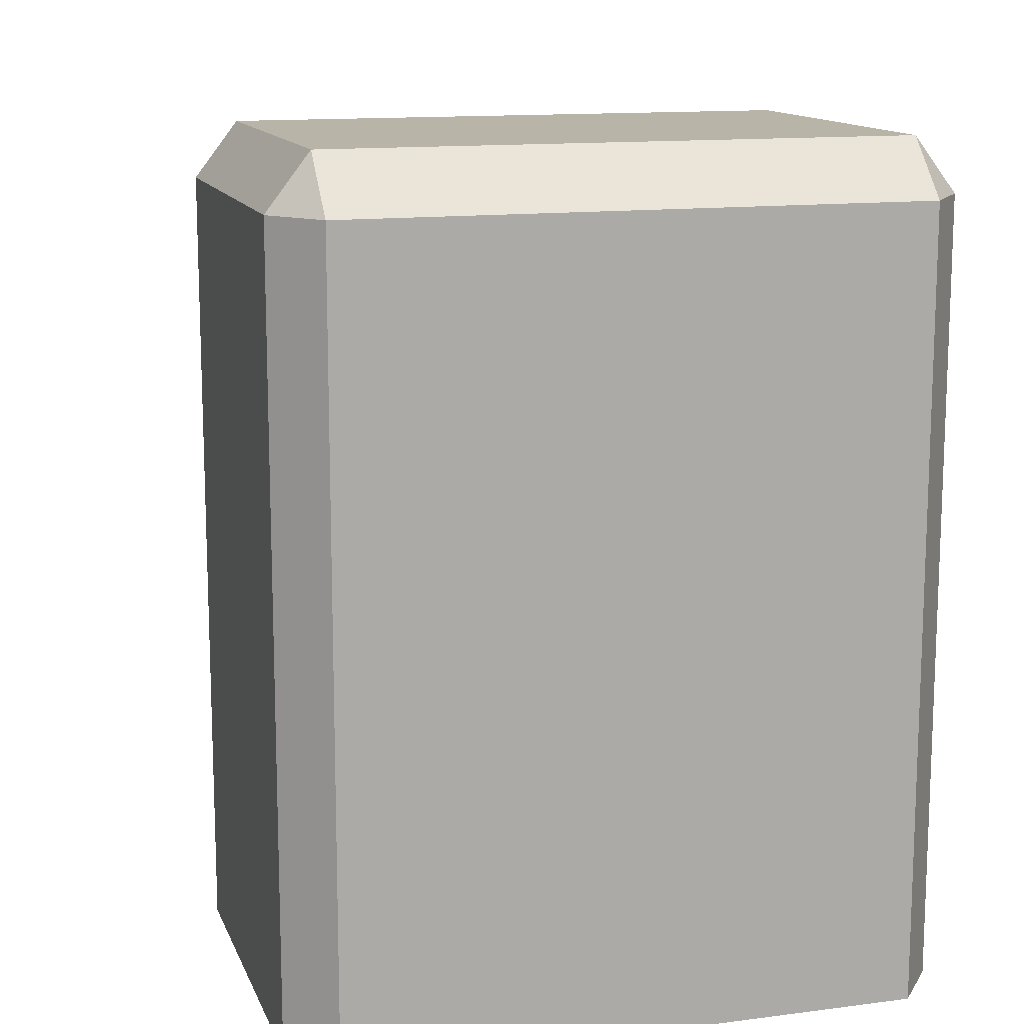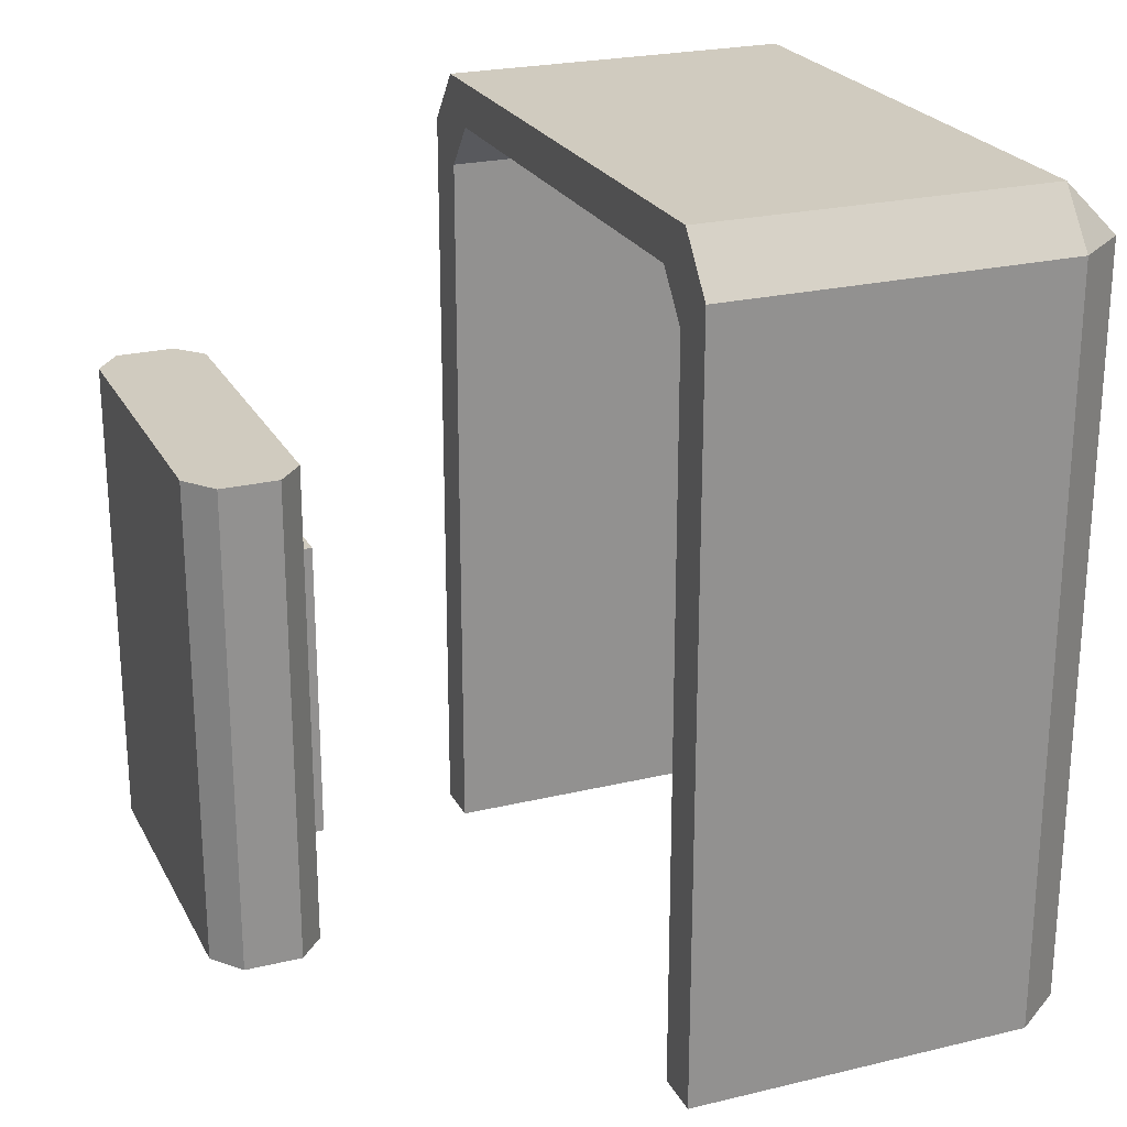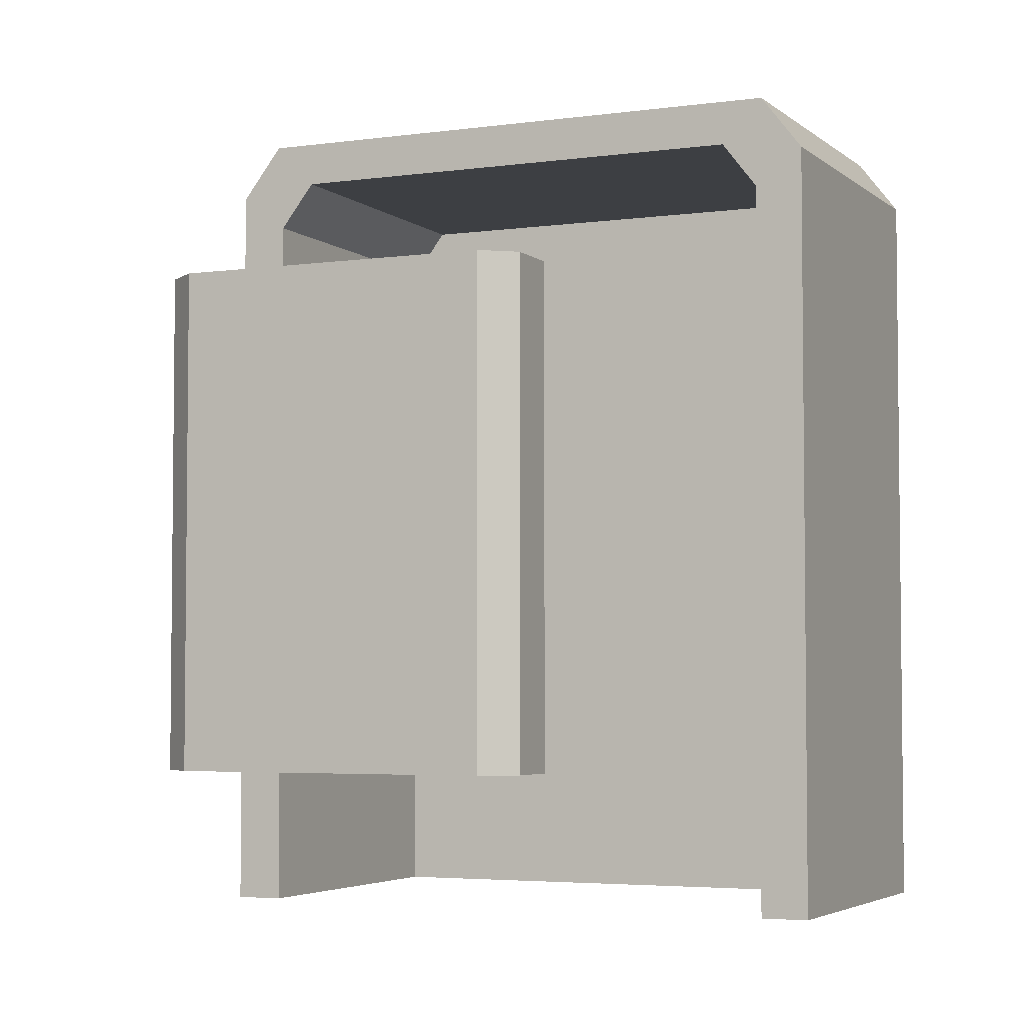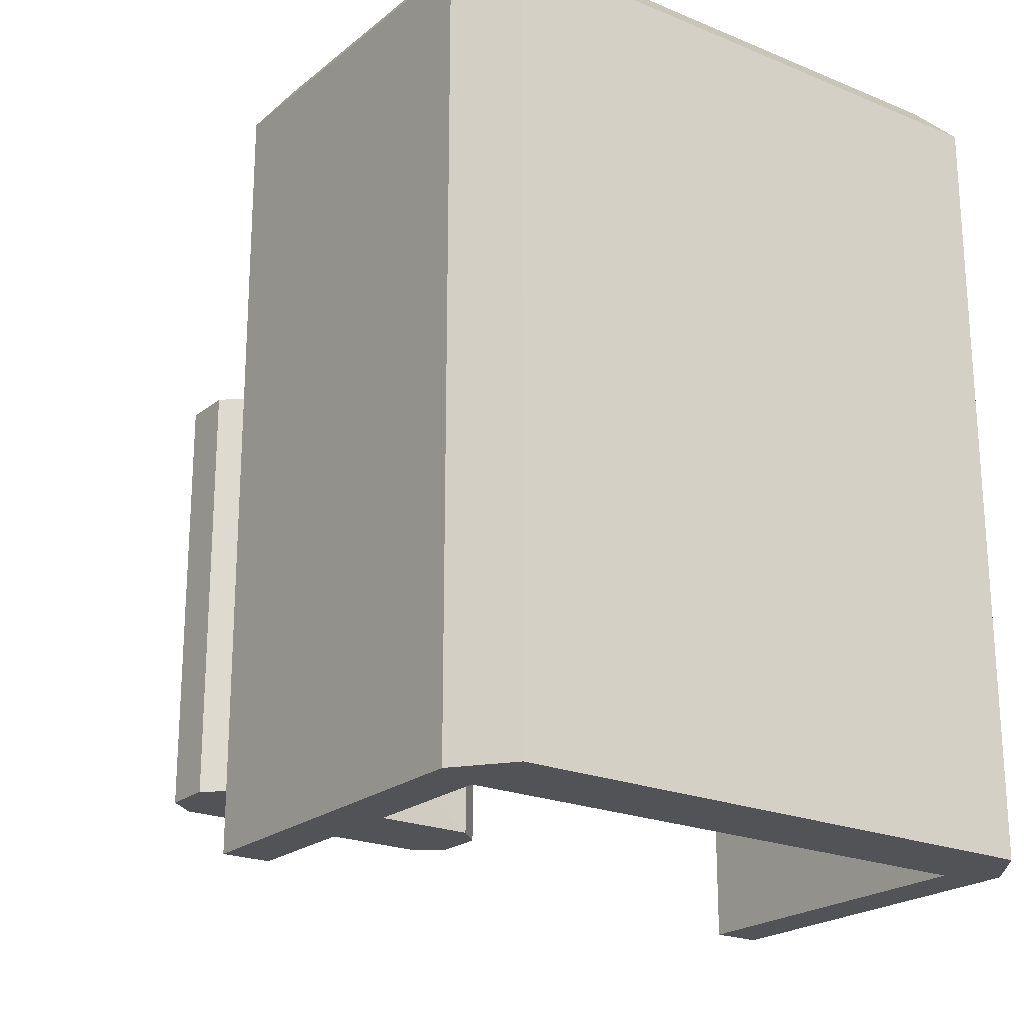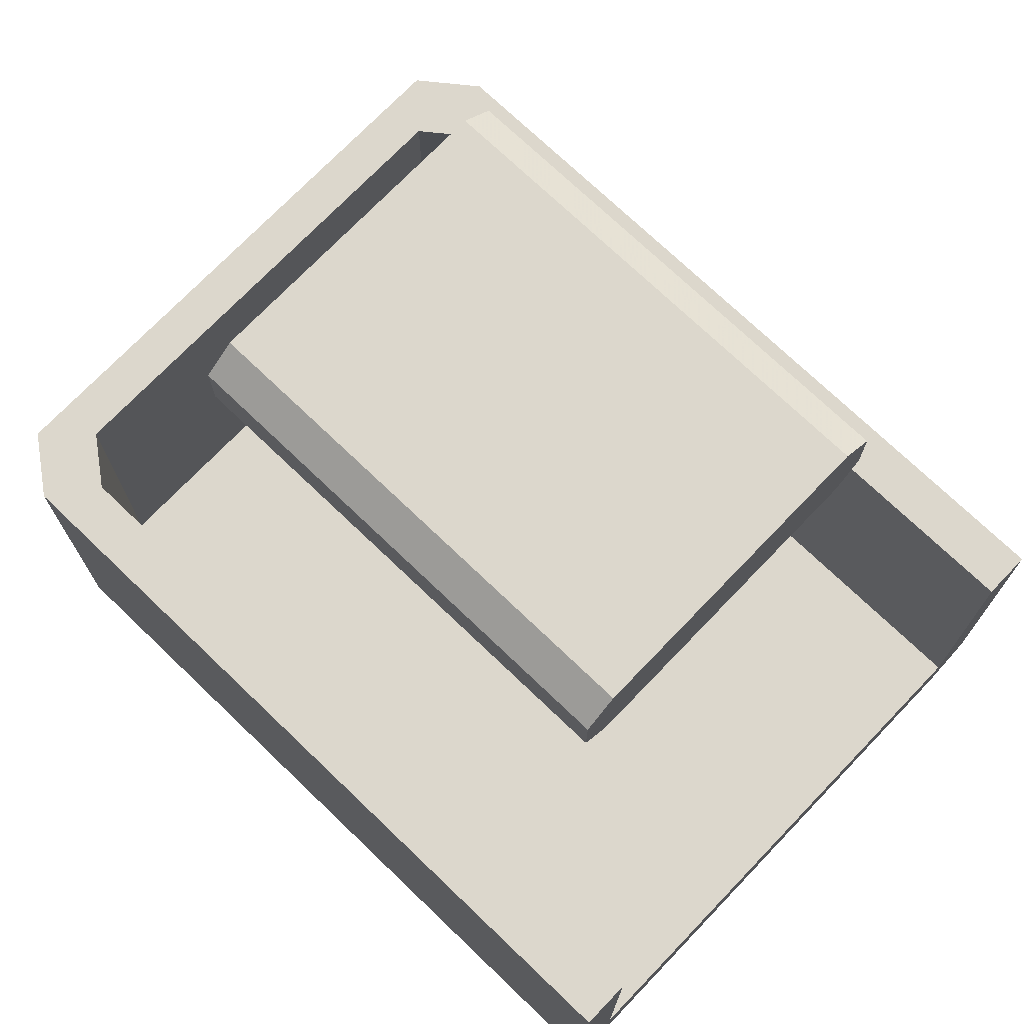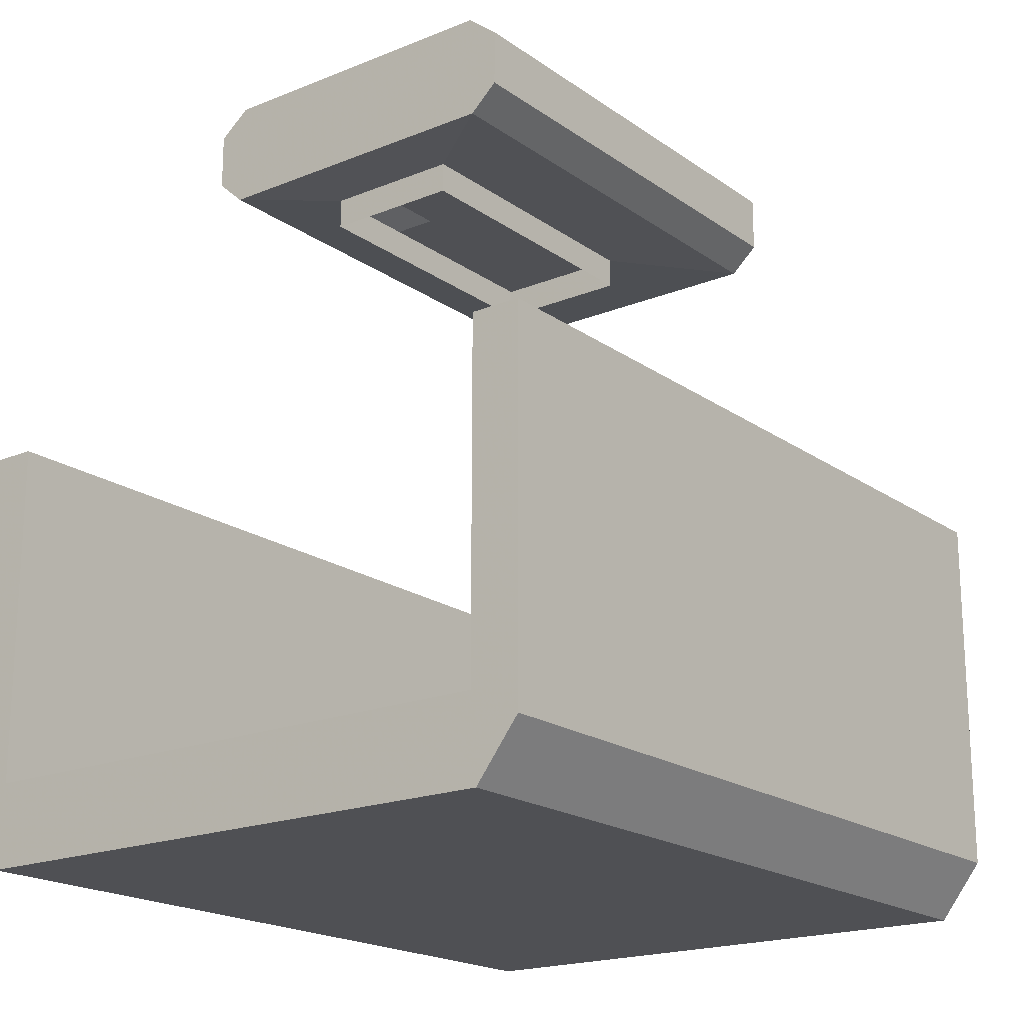
<metadata>
{"format":"obj","ext":"obj","renderer":"f3d","projection":"perspective","resolution":1024,"background":"white","views":[{"elev":13.2,"azim":-16.5,"up":"+Z"},{"elev":23.7,"azim":-111.9,"up":"+Z"},{"elev":-4.1,"azim":-155.6,"up":"+Z"},{"elev":-21.9,"azim":-36.0,"up":"+Z"},{"elev":72.9,"azim":133.8,"up":"+Y"},{"elev":-19.1,"azim":-142.5,"up":"+Y"}]}
</metadata>
<code>
g RetRodHood3
v 0.289 0.2747 1.177
v -0.289 0.2747 1.177
v -0.289 0.5173 1.177
v 0.289 0.5173 1.177
v 0.3321 0.2747 0.3276
v 0.3321 0.2747 1.121
v 0.3321 0.5173 1.121
v 0.3321 0.5173 0.3276
v -0.289 0.5173 1.177
v -0.2461 0.5173 1.131
v 0.2461 0.5173 1.131
v 0.289 0.5173 1.177
v -0.3321 0.5173 1.121
v -0.2828 0.5173 1.084
v -0.3321 0.5173 0.3276
v -0.2828 0.5173 0.3276
v 0.2828 0.5173 1.084
v 0.3321 0.5173 1.121
v 0.2828 0.5173 0.3276
v 0.3321 0.5173 0.3276
v -0.3321 0.2747 1.121
v -0.3321 0.2747 0.3276
v -0.3321 0.5173 0.3276
v -0.3321 0.5173 1.121
v -0.289 0.09631 1.121
v -0.3321 0.1521 1.121
v -0.289 0.1521 1.177
v 0.289 0.09631 1.121
v 0.289 0.1521 1.177
v 0.3321 0.1521 1.121
v -0.289 0.09631 0.3276
v -0.3321 0.1521 0.3276
v -0.3321 0.1521 1.121
v -0.289 0.09631 1.121
v -0.289 0.2747 1.177
v -0.3321 0.2747 1.121
v -0.3321 0.5173 1.121
v -0.289 0.5173 1.177
v 0.289 0.09631 1.121
v 0.3321 0.1521 1.121
v 0.3321 0.1521 0.3276
v 0.289 0.09631 0.3276
v 0.289 0.2747 1.177
v 0.3321 0.2747 1.121
v 0.3321 0.1521 1.121
v 0.289 0.1521 1.177
v -0.289 0.09631 1.121
v -0.289 0.1521 1.177
v 0.289 0.1521 1.177
v 0.289 0.09631 1.121
v -0.289 0.09631 0.3276
v -0.289 0.09631 1.121
v 0.289 0.09631 1.121
v 0.289 0.09631 0.3276
v -0.2828 0.2926 0.3276
v -0.2828 0.179 0.3276
v -0.2828 0.179 1.084
v -0.2828 0.2926 1.084
v -0.2828 0.179 1.084
v -0.2828 0.179 0.3276
v 0.2828 0.179 0.3276
v 0.2828 0.179 1.084
v -0.2461 0.179 1.131
v 0.2461 0.179 1.131
v -0.2828 0.2926 1.084
v -0.2828 0.179 1.084
v -0.2461 0.179 1.131
v -0.2461 0.2926 1.131
v -0.2461 0.2926 1.131
v -0.2461 0.179 1.131
v 0.2461 0.179 1.131
v 0.2461 0.2926 1.131
v 0.2461 0.2926 1.131
v 0.2461 0.179 1.131
v 0.2828 0.179 1.084
v 0.2828 0.2926 1.084
v -0.3321 0.2747 0.3276
v -0.3321 0.1521 0.3276
v -0.2828 0.179 0.3276
v -0.2828 0.2926 0.3276
v 0.2828 0.2926 1.084
v 0.2828 0.179 1.084
v 0.2828 0.179 0.3276
v 0.2828 0.2926 0.3276
v 0.3321 0.2747 0.3276
v 0.2828 0.2926 0.3276
v 0.2828 0.179 0.3276
v 0.3321 0.1521 0.3276
v 0.289 0.09631 0.3276
v 0.3321 0.1521 0.3276
v 0.2828 0.179 0.3276
v -0.289 0.09631 0.3276
v -0.2828 0.179 0.3276
v -0.3321 0.1521 0.3276
v 0.3321 0.5173 0.3276
v 0.2828 0.5173 0.3276
v 0.2828 0.2926 0.3276
v 0.3321 0.2747 0.3276
v 0.2828 0.5173 1.084
v 0.2828 0.2926 1.084
v 0.2828 0.2926 0.3276
v 0.2828 0.5173 0.3276
v -0.3321 0.5173 0.3276
v -0.3321 0.2747 0.3276
v -0.2828 0.2926 0.3276
v -0.2828 0.5173 0.3276
v 0.2461 0.5173 1.131
v 0.2461 0.2926 1.131
v 0.2828 0.2926 1.084
v 0.2828 0.5173 1.084
v -0.2461 0.5173 1.131
v -0.2461 0.2926 1.131
v 0.2461 0.2926 1.131
v 0.2461 0.5173 1.131
v -0.2828 0.5173 1.084
v -0.2828 0.2926 1.084
v -0.2461 0.2926 1.131
v -0.2461 0.5173 1.131
v -0.2828 0.5173 0.3276
v -0.2828 0.2926 0.3276
v -0.2828 0.2926 1.084
v -0.2828 0.5173 1.084
v 0.289 0.5173 1.177
v 0.3321 0.5173 1.121
v 0.3321 0.2747 1.121
v 0.289 0.2747 1.177
v -0.289 0.1521 1.177
v -0.3321 0.1521 1.121
v -0.3321 0.2747 1.121
v -0.289 0.2747 1.177
v -0.3321 0.1521 1.121
v -0.3321 0.1521 0.3276
v -0.3321 0.2747 0.3276
v -0.3321 0.2747 1.121
v 0.3321 0.1521 0.3276
v 0.3321 0.1521 1.121
v 0.3321 0.2747 1.121
v 0.3321 0.2747 0.3276
v 0.289 0.1521 1.177
v -0.289 0.1521 1.177
v -0.289 0.2747 1.177
v 0.289 0.2747 1.177
v 1.696e-09 0.8154 0.5464
v 1.768e-09 0.8183 0.4839
v -0.1565 0.8183 0.4839
v -0.06933 0.8154 0.5464
v 0.1565 0.8183 0.4839
v 0.06933 0.8154 0.5464
v -0.06933 0.7853 0.5464
v -0.06933 0.8154 0.5464
v -0.06933 0.8154 0.841
v -0.06933 0.7853 0.841
v 2.165e-09 0.7853 0.5464
v 1.696e-09 0.8154 0.5464
v -0.06933 0.8154 0.5464
v -0.06933 0.7853 0.5464
v 0.06933 0.8154 0.5464
v 0.06933 0.7853 0.5464
v 1.141e-09 0.8154 0.841
v 0.06933 0.8154 0.841
v 0.06933 0.7853 0.841
v 1.61e-09 0.7853 0.841
v -0.06933 0.7853 0.841
v -0.06933 0.8154 0.841
v -0.06933 0.8154 0.841
v -0.1565 0.8183 0.9593
v 8.726e-10 0.8183 0.9593
v 1.141e-09 0.8154 0.841
v -0.06933 0.8154 0.5464
v -0.1565 0.8183 0.4839
v 0.06933 0.8154 0.841
v 0.1565 0.8183 0.9593
v 0.06933 0.8154 0.5464
v 0.1565 0.8183 0.4839
v 0.1465 0.8372 0.9593
v 0.1565 0.8183 0.9593
v 8.726e-10 0.8183 0.9593
v -0.1465 0.8372 0.9593
v -0.1565 0.8183 0.9593
v -0.1841 0.8433 0.9593
v -0.1618 0.8476 0.9593
v -0.1841 0.8993 0.9593
v -0.1618 0.8949 0.9593
v -0.1529 0.9237 0.9593
v -0.1438 0.905 0.9593
v 0.1529 0.9237 0.9593
v 0.1438 0.905 0.9593
v 0.1841 0.8433 0.9593
v 0.1618 0.8476 0.9593
v 0.1841 0.8993 0.9593
v 0.1618 0.8949 0.9593
v 1.768e-09 0.8183 0.4839
v -0.1841 0.8433 0.4839
v -0.1565 0.8183 0.4839
v 0.1841 0.8433 0.4839
v -0.1841 0.8993 0.4839
v 0.1841 0.8993 0.4839
v -0.1529 0.9237 0.4839
v 0.1529 0.9237 0.4839
v 0.1565 0.8183 0.4839
v -0.1565 0.8183 0.4839
v -0.1841 0.8433 0.4839
v -0.1841 0.8433 0.9593
v -0.1565 0.8183 0.9593
v -0.1529 0.9237 0.9593
v -0.1529 0.9237 0.4839
v 0.1529 0.9237 0.4839
v 0.1529 0.9237 0.9593
v -0.1841 0.8433 0.4839
v -0.1841 0.8993 0.4839
v -0.1841 0.8993 0.9593
v -0.1841 0.8433 0.9593
v -0.1841 0.8993 0.4839
v -0.1529 0.9237 0.4839
v -0.1529 0.9237 0.9593
v -0.1841 0.8993 0.9593
v -0.1438 0.905 0.6764
v -0.1438 0.905 0.9593
v 0.1438 0.905 0.9593
v 0.1438 0.905 0.6764
v 0.06933 0.7853 0.5464
v 0.06933 0.7853 0.841
v 0.06933 0.8154 0.841
v 0.06933 0.8154 0.5464
v 0.1565 0.8183 0.4839
v 0.1565 0.8183 0.9593
v 0.1841 0.8433 0.9593
v 0.1841 0.8433 0.4839
v 0.1841 0.8433 0.4839
v 0.1841 0.8433 0.9593
v 0.1841 0.8993 0.9593
v 0.1841 0.8993 0.4839
v 0.1841 0.8993 0.4839
v 0.1841 0.8993 0.9593
v 0.1529 0.9237 0.9593
v 0.1529 0.9237 0.4839
v 0.1438 0.905 0.9593
v 0.1618 0.8949 0.9593
v 0.1618 0.8476 0.9593
v 0.1465 0.8372 0.9593
v -0.1465 0.8372 0.9593
v -0.1438 0.905 0.9593
v -0.1618 0.8949 0.9593
v -0.1618 0.8476 0.9593
v 0.1465 0.8372 0.9593
v -0.1465 0.8372 0.9593
v -0.1465 0.8372 0.6764
v 0.1465 0.8372 0.6764
g RetRodHood3_0
f 3 2 1
f 4 3 1
f 7 6 5
f 8 7 5
f 11 10 9
f 12 11 9
f 9 10 13
f 10 14 13
f 13 14 15
f 14 16 15
f 17 11 12
f 18 17 12
f 19 17 18
f 20 19 18
f 23 22 21
f 24 23 21
f 27 26 25
f 30 29 28
f 33 32 31
f 34 33 31
f 37 36 35
f 38 37 35
f 41 40 39
f 42 41 39
f 45 44 43
f 46 45 43
f 49 48 47
f 50 49 47
f 53 52 51
f 54 53 51
f 57 56 55
f 58 57 55
f 61 60 59
f 59 62 61
f 59 63 62
f 63 64 62
f 67 66 65
f 68 67 65
f 71 70 69
f 72 71 69
f 75 74 73
f 76 75 73
f 79 78 77
f 80 79 77
f 83 82 81
f 84 83 81
f 87 86 85
f 88 87 85
f 91 90 89
f 89 92 91
f 92 93 91
f 92 94 93
f 97 96 95
f 98 97 95
f 101 100 99
f 102 101 99
f 105 104 103
f 106 105 103
f 109 108 107
f 110 109 107
f 113 112 111
f 114 113 111
f 117 116 115
f 118 117 115
f 121 120 119
f 122 121 119
f 125 124 123
f 126 125 123
f 129 128 127
f 130 129 127
f 133 132 131
f 134 133 131
f 137 136 135
f 138 137 135
f 141 140 139
f 142 141 139
f 145 144 143
f 146 145 143
f 144 147 143
f 147 148 143
f 151 150 149
f 152 151 149
f 155 154 153
f 156 155 153
f 154 157 153
f 157 158 153
f 161 160 159
f 159 162 161
f 159 163 162
f 159 164 163
f 167 166 165
f 168 167 165
f 165 166 169
f 166 170 169
f 167 168 171
f 172 167 171
f 172 171 173
f 174 172 173
f 177 176 175
f 175 178 177
f 178 179 177
f 179 178 180
f 178 181 180
f 180 181 182
f 181 183 182
f 182 183 184
f 183 185 184
f 186 184 185
f 187 186 185
f 175 176 188
f 189 175 188
f 189 188 190
f 191 189 190
f 191 190 186
f 187 191 186
f 194 193 192
f 195 192 193
f 195 193 196
f 197 195 196
f 197 196 198
f 199 197 198
f 192 195 200
f 203 202 201
f 204 203 201
f 207 206 205
f 208 207 205
f 211 210 209
f 212 211 209
f 215 214 213
f 216 215 213
f 219 218 217
f 220 219 217
f 223 222 221
f 224 223 221
f 227 226 225
f 228 227 225
f 231 230 229
f 232 231 229
f 235 234 233
f 236 235 233
f 239 238 237
f 237 240 239
f 237 241 240
f 237 242 241
f 242 243 241
f 243 244 241
f 247 246 245
f 248 247 245

</code>
